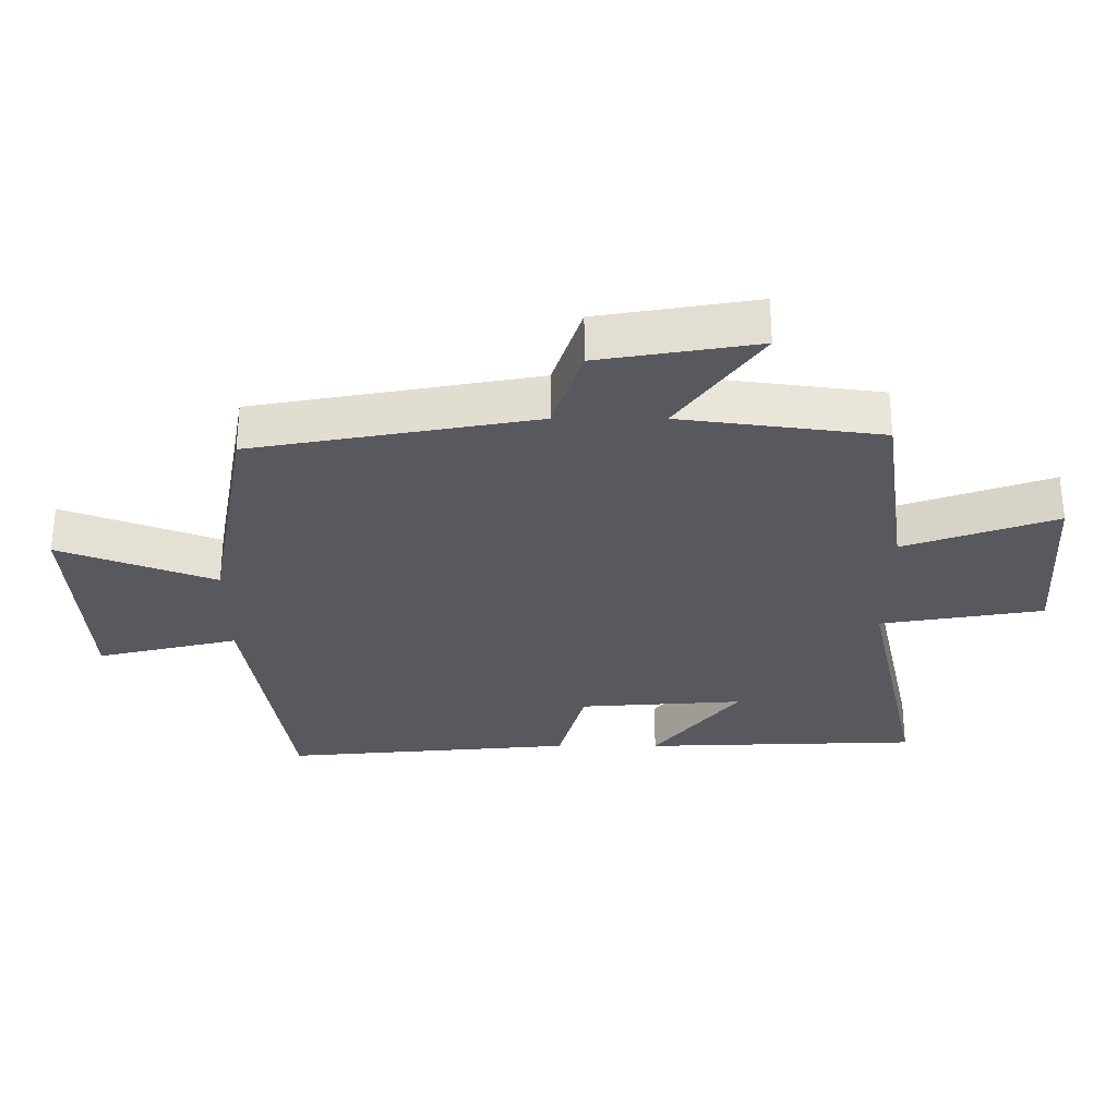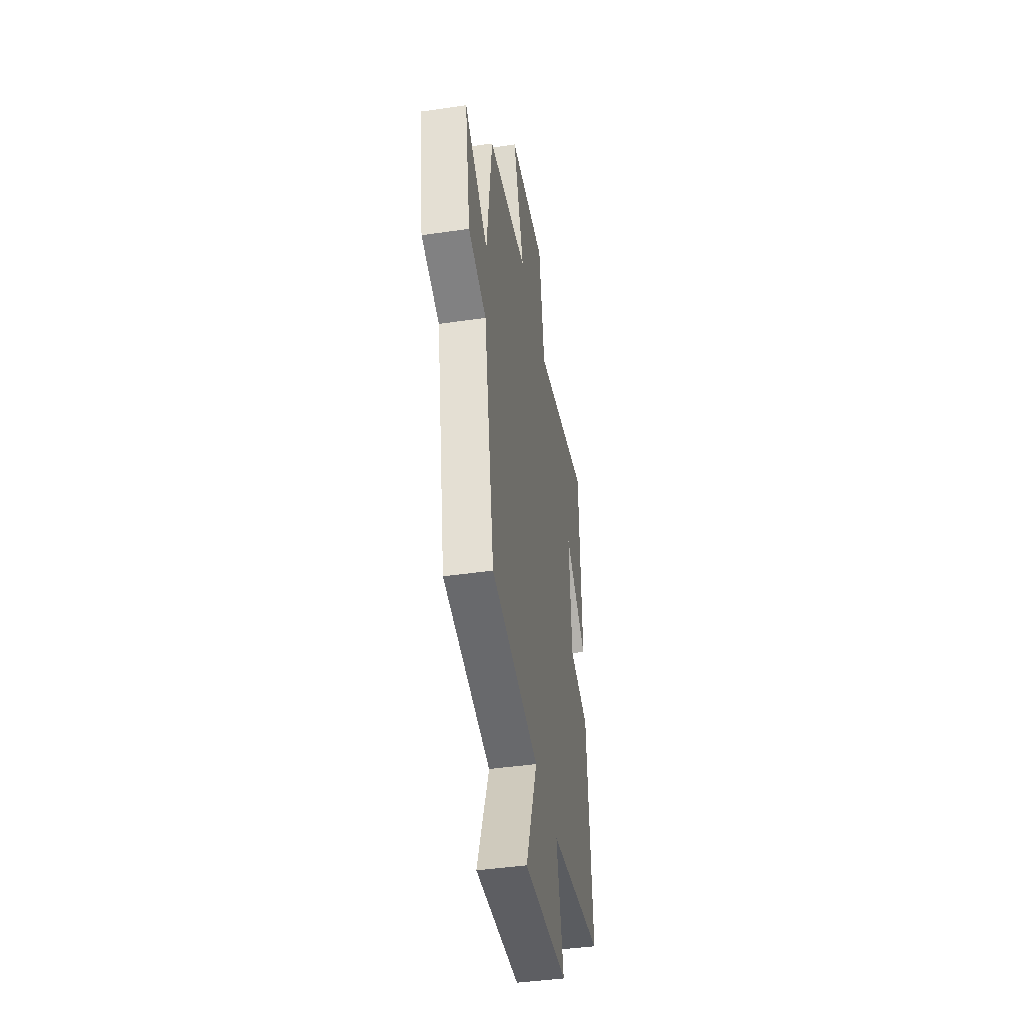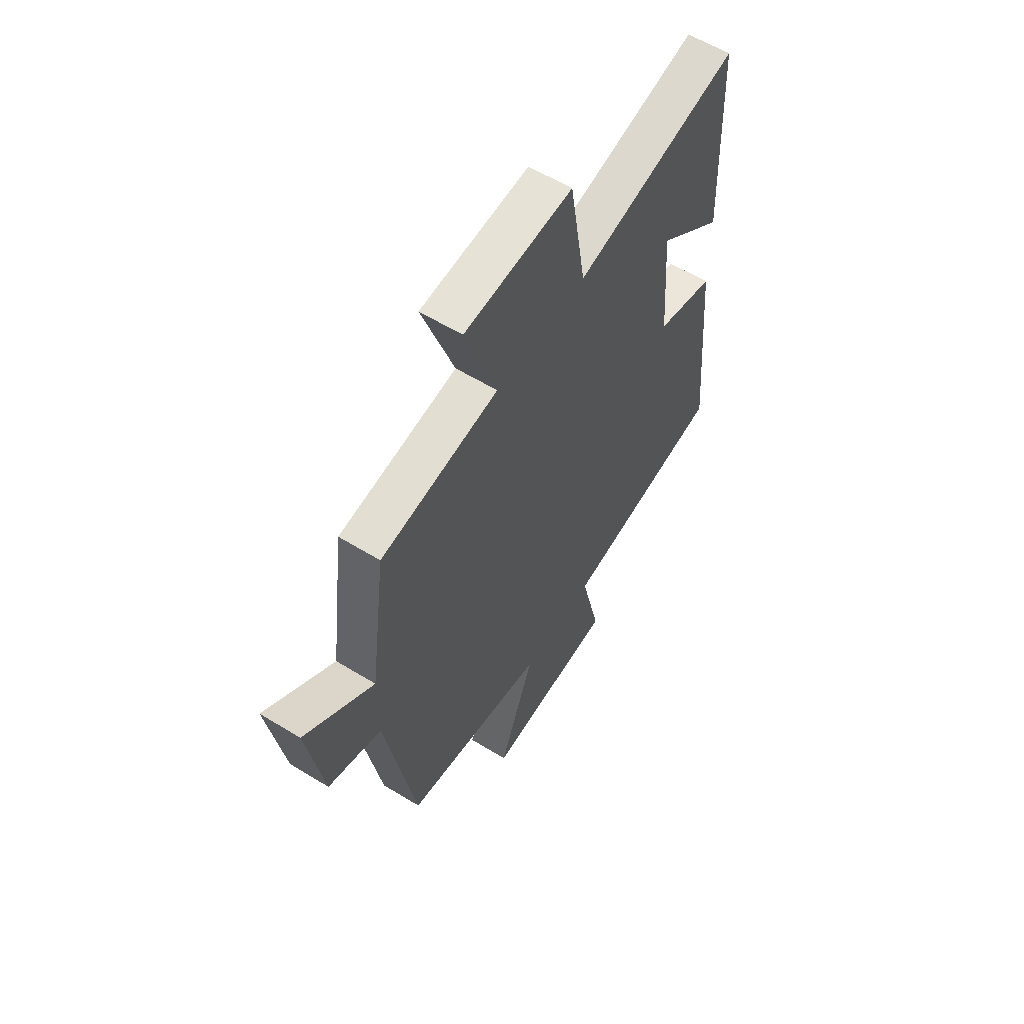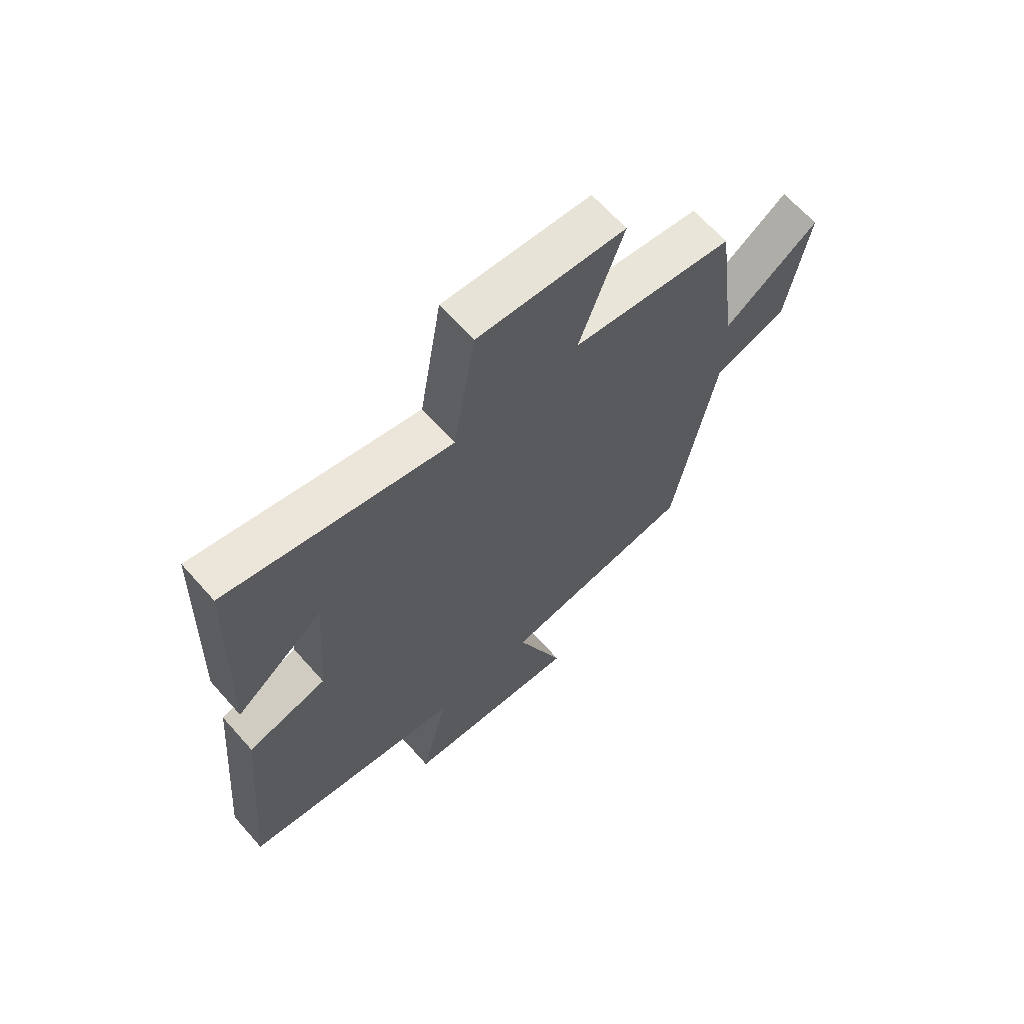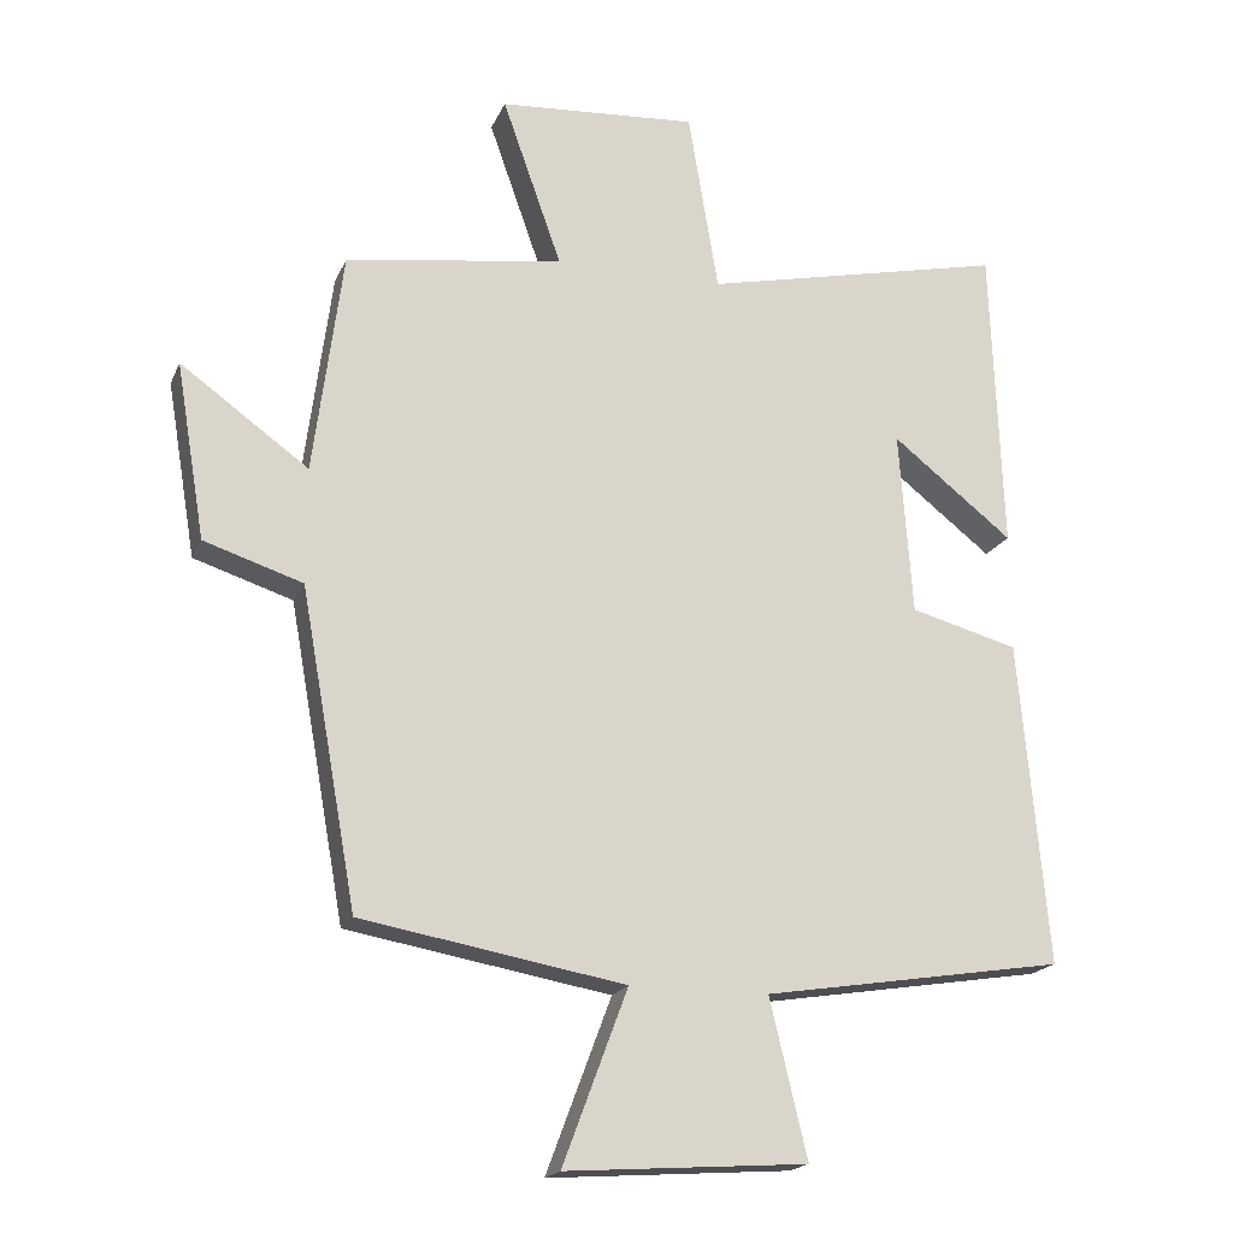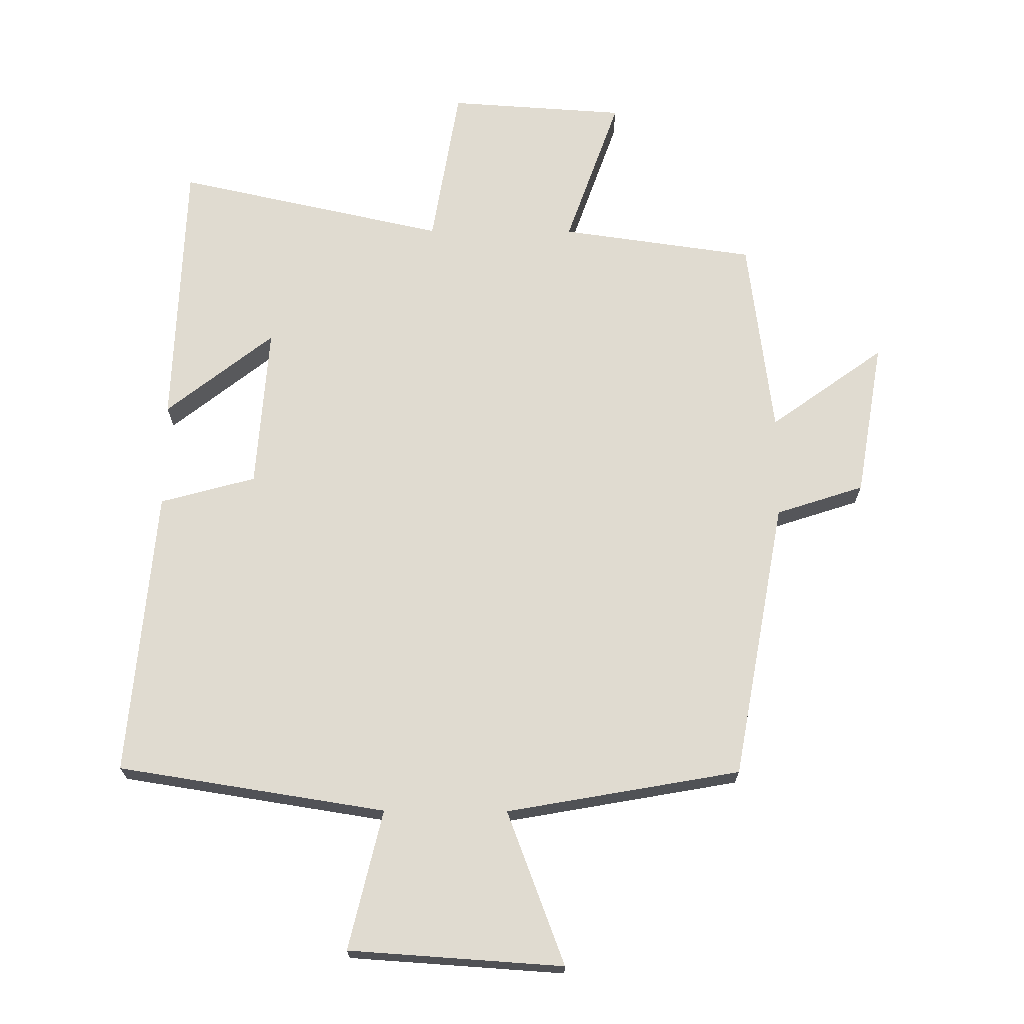
<metadata>
{"format":"obj","ext":"obj","renderer":"f3d","projection":"perspective","resolution":1024,"background":"white","views":[{"elev":-30.3,"azim":-90.1,"up":"+Y"},{"elev":-43.0,"azim":-80.2,"up":"+Z"},{"elev":58.9,"azim":-57.7,"up":"+Z"},{"elev":65.6,"azim":138.4,"up":"+Z"},{"elev":-18.6,"azim":-18.0,"up":"+Z"},{"elev":69.8,"azim":-179.7,"up":"+Y"}]}
</metadata>
<code>
v 0.485 0.07 0.591
v 0.5 0.07 0.17
v 0.335 0.07 0.3
v 0.353 0.07 0.048
v 0.5 0.07 0.008
v 0.539 0.07 -0.435
v 0.127 0.07 -0.5
v 0.178 0.07 -0.715
v -0.152 0.07 -0.737
v -0.063 0.07 -0.5
v -0.423 0.07 -0.436
v -0.5 0.07 -0.006
v -0.635 0.07 0.038
v -0.675 0.07 0.278
v -0.5 0.07 0.152
v -0.46 0.07 0.458
v -0.162 0.07 0.5
v -0.243 0.07 0.73
v 0.029 0.07 0.748
v 0.07 0.07 0.5
v 0.485 0 0.591
v 0.5 0 0.17
v 0.335 0 0.3
v 0.353 0 0.048
v 0.5 0 0.008
v 0.539 0 -0.435
v 0.127 0 -0.5
v 0.178 0 -0.715
v -0.152 0 -0.737
v -0.063 0 -0.5
v -0.423 0 -0.436
v -0.5 0 -0.006
v -0.635 0 0.038
v -0.675 0 0.278
v -0.5 0 0.152
v -0.46 0 0.458
v -0.162 0 0.5
v -0.243 0 0.73
v 0.029 0 0.748
v 0.07 0 0.5
f 17 18 19 20
f 15 16 17 20
f 15 20 1
f 12 13 14 15
f 10 11 12 15
f 7 8 9 10
f 4 5 6 7
f 3 4 7 10
f 1 2 3
f 15 1 3
f 3 10 15
f 40 39 38 37
f 40 37 36 35
f 21 40 35
f 35 34 33 32
f 35 32 31 30
f 30 29 28 27
f 27 26 25 24
f 30 27 24 23
f 23 22 21
f 23 21 35
f 35 30 23
f 1 21 22 2
f 2 22 23 3
f 3 23 24 4
f 4 24 25 5
f 5 25 26 6
f 6 26 27 7
f 7 27 28 8
f 8 28 29 9
f 9 29 30 10
f 10 30 31 11
f 11 31 32 12
f 12 32 33 13
f 13 33 34 14
f 14 34 35 15
f 15 35 36 16
f 16 36 37 17
f 17 37 38 18
f 18 38 39 19
f 19 39 40 20
f 20 40 21 1

</code>
